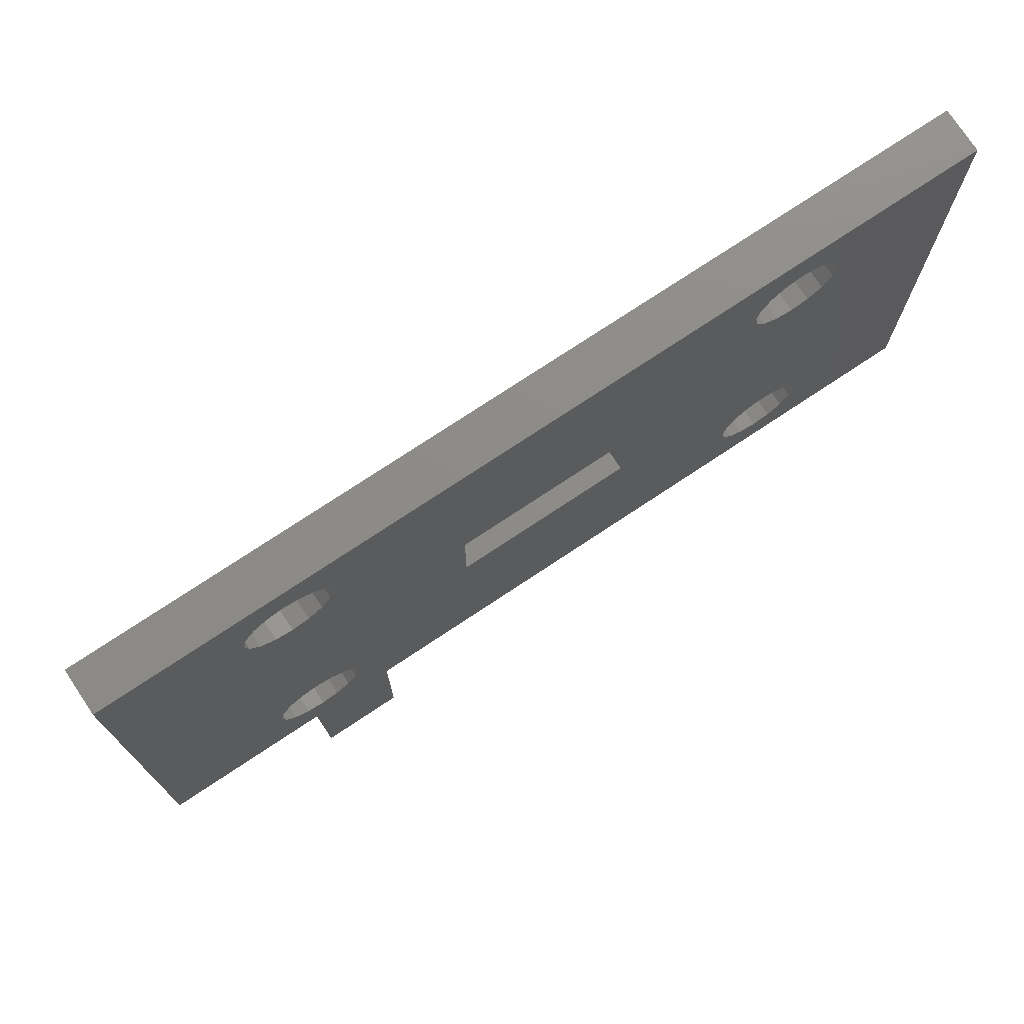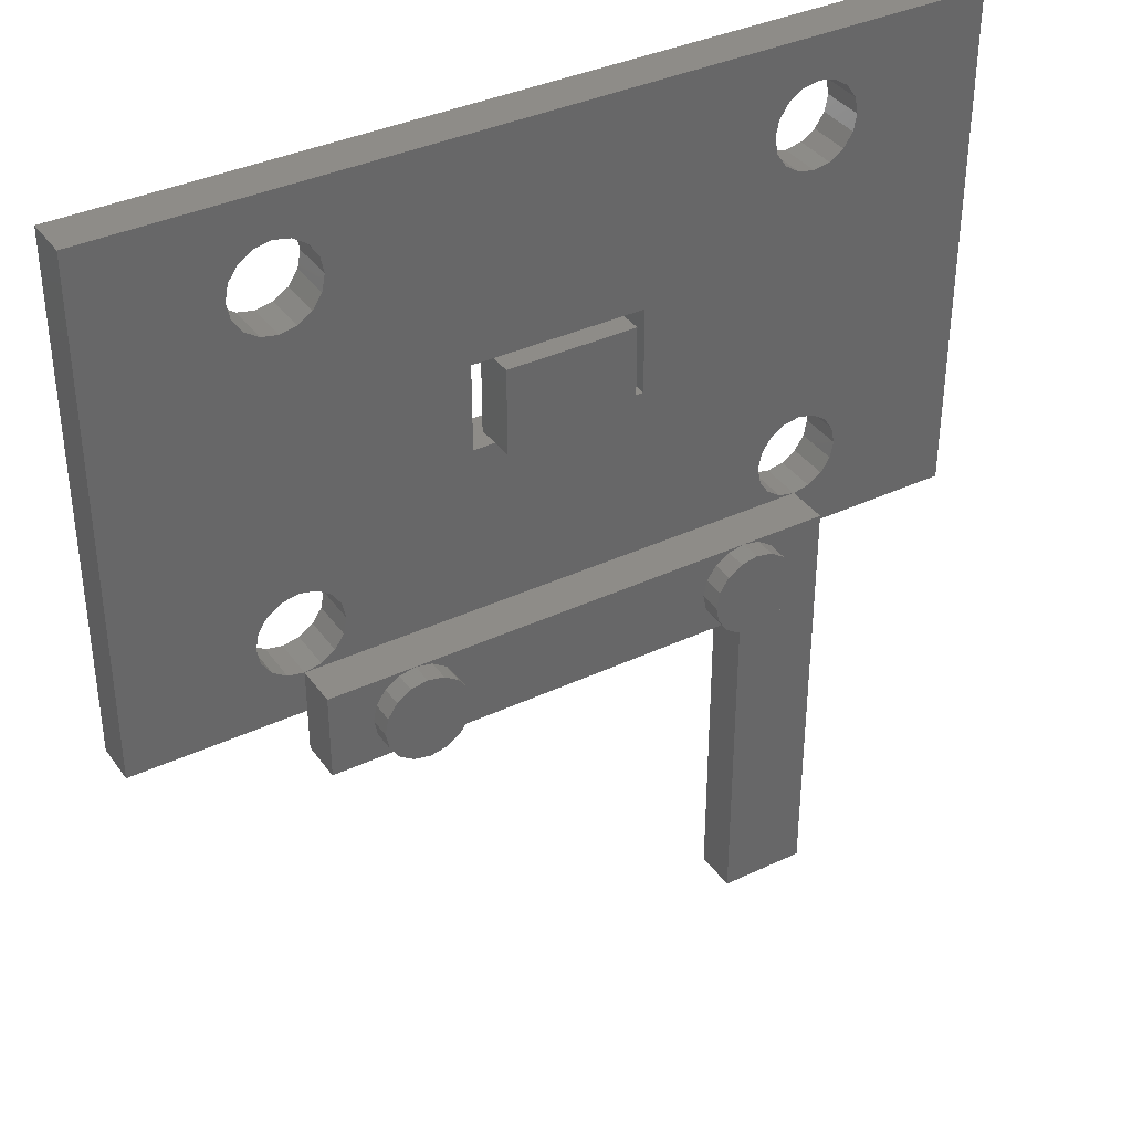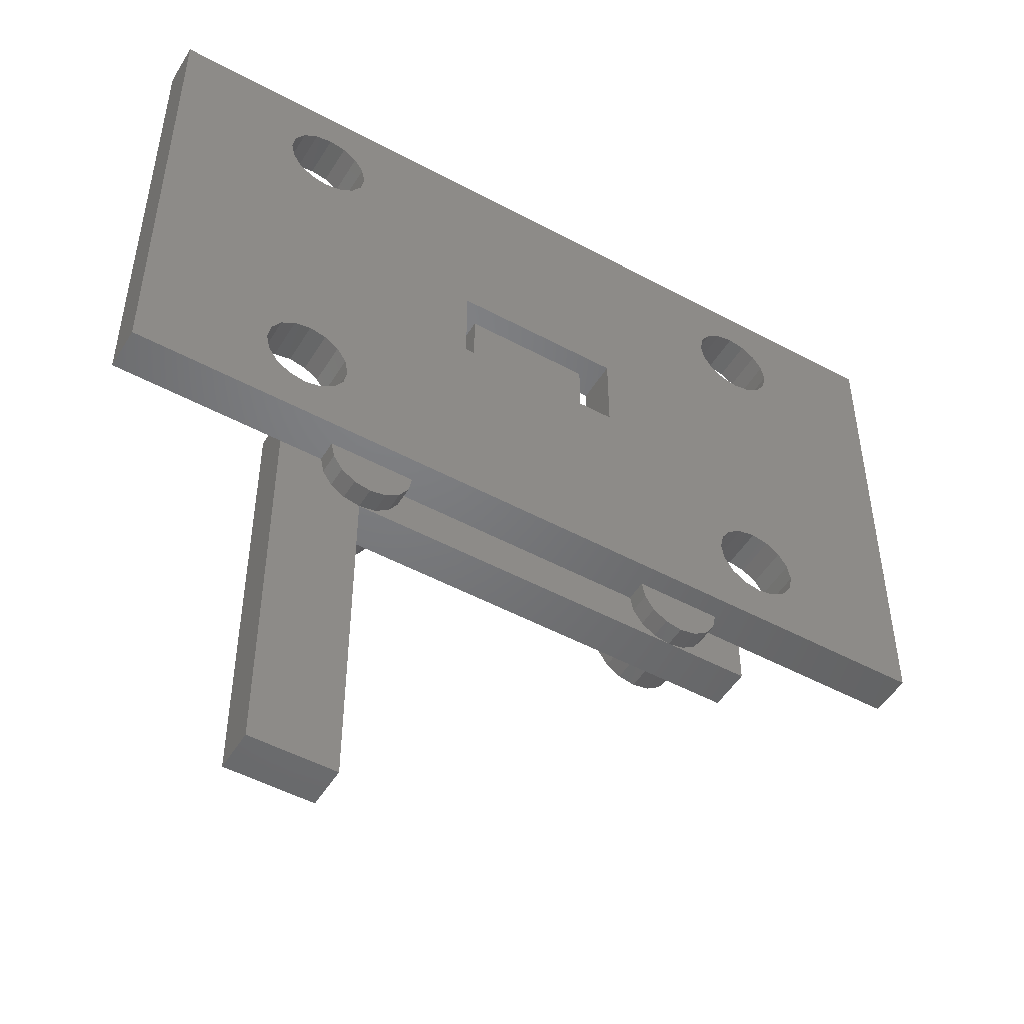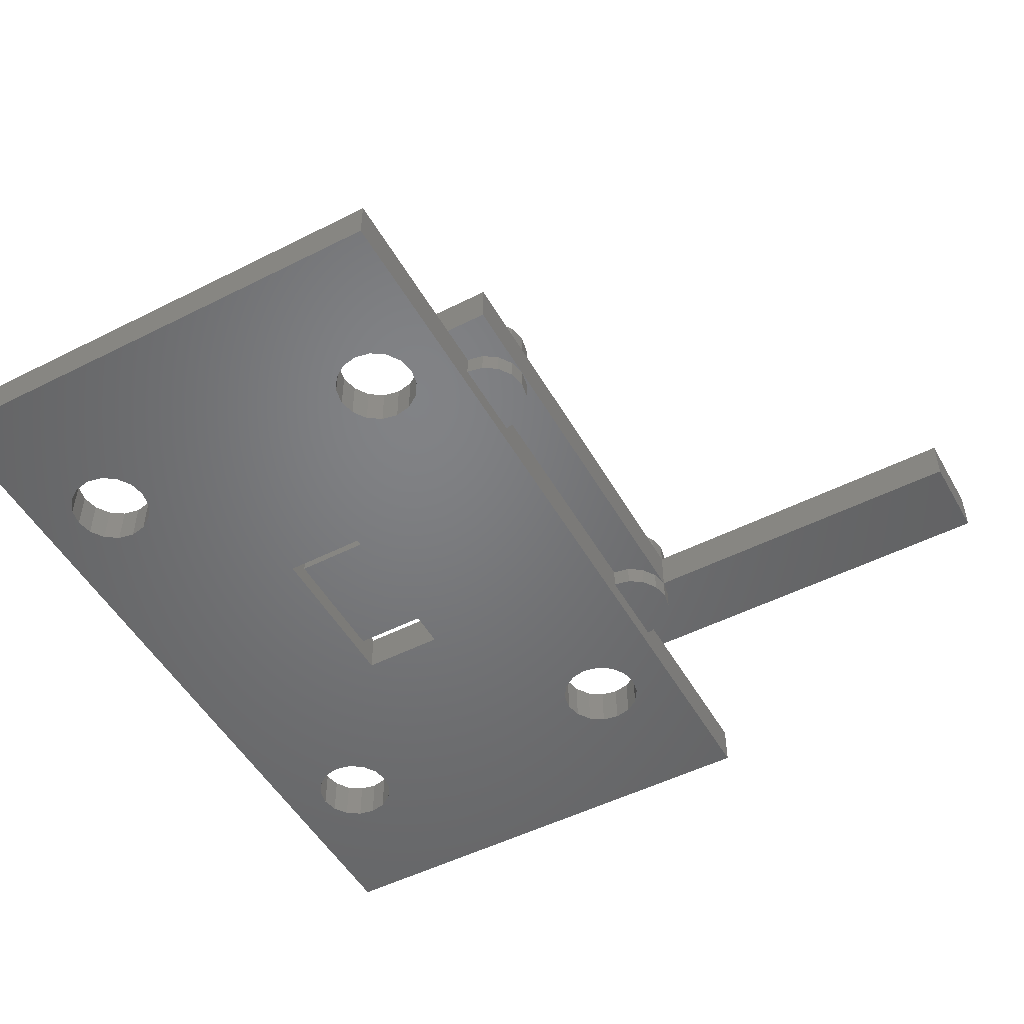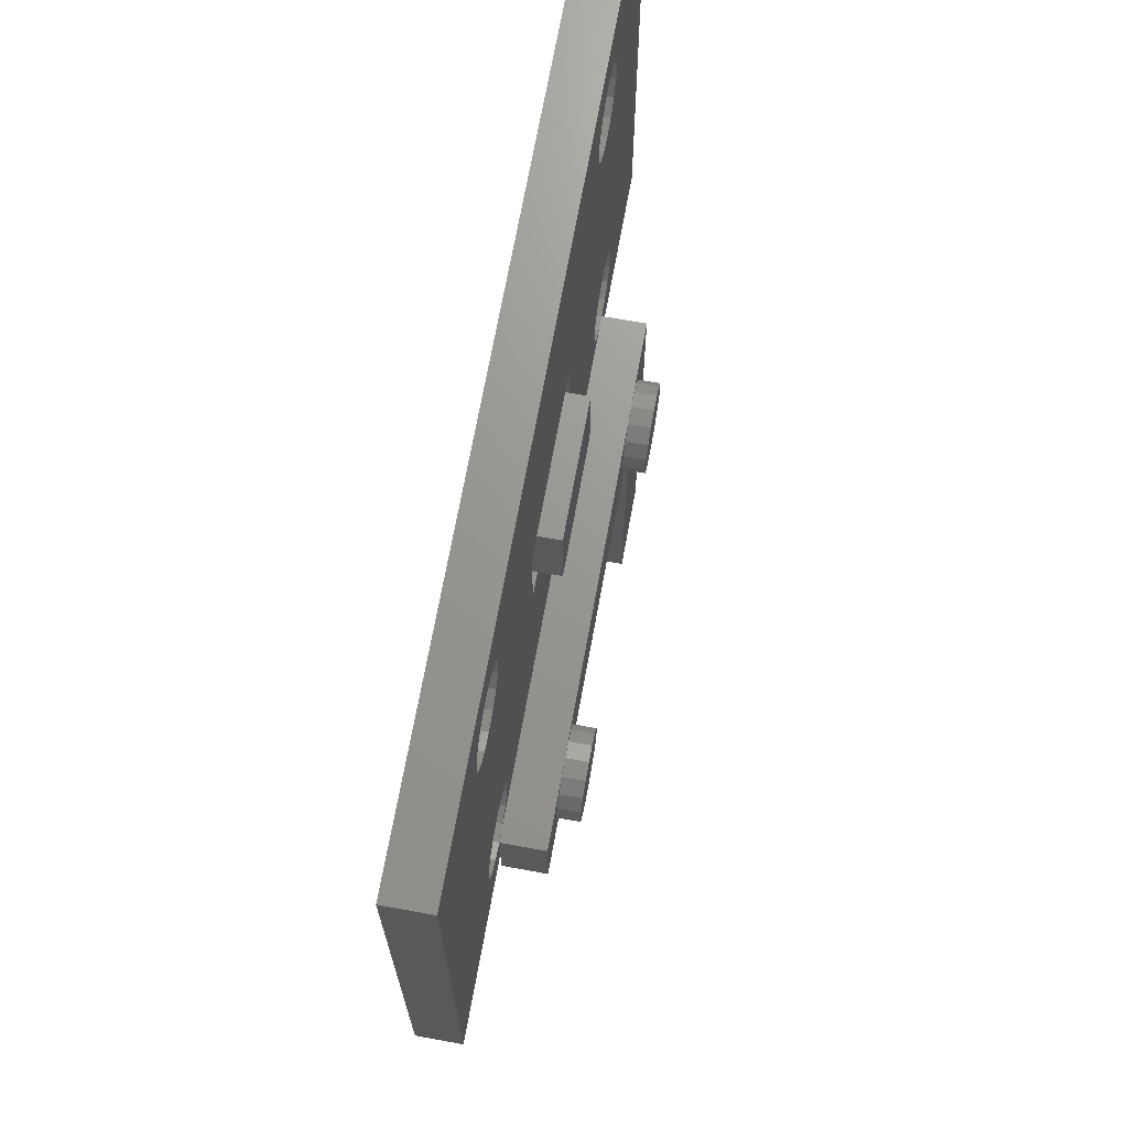
<metadata>
{"format":"stl","ext":"stl","renderer":"f3d","projection":"perspective","resolution":1024,"background":"white","views":[{"elev":75.3,"azim":146.4,"up":"+Y"},{"elev":37.1,"azim":-31.2,"up":"+Y"},{"elev":-50.2,"azim":149.4,"up":"+Y"},{"elev":-50.7,"azim":-61.1,"up":"+Z"},{"elev":70.1,"azim":-79.7,"up":"+Y"}]}
</metadata>
<code>
# stl→obj: 266 verts, 552 faces
v 50 -30 2.5
v 50 30 -2.5
v 50 30 2.5
v 50 -30 -2.5
v -28.09 15.38 2.5
v -10 5 2.5
v -26.46 16.46 2.5
v -10 -5 2.5
v -25.38 -18.09 2.5
v -25 -20 2.5
v -26.46 -16.46 2.5
v -28.09 -15.38 2.5
v -30 15 2.5
v -30 -15 2.5
v -31.91 15.38 2.5
v -31.91 -15.38 2.5
v -33.54 16.46 2.5
v -33.54 -16.46 2.5
v -34.62 18.09 2.5
v -34.62 -18.09 2.5
v -50 30 2.5
v -35 20 2.5
v 34.62 -18.09 2.5
v 34.62 18.09 2.5
v 35 -20 2.5
v 33.54 16.46 2.5
v 33.54 -16.46 2.5
v 31.91 15.38 2.5
v 31.91 -15.38 2.5
v 30 15 2.5
v 30 -15 2.5
v 28.09 15.38 2.5
v 28.09 -15.38 2.5
v 10 5 2.5
v 26.46 16.46 2.5
v 25.38 18.09 2.5
v 10 -5 2.5
v 25 20 2.5
v 26.46 -16.46 2.5
v 35 20 2.5
v 34.62 21.91 2.5
v 33.54 23.54 2.5
v 31.91 24.62 2.5
v 30 25 2.5
v -30 25 2.5
v 25.38 -18.09 2.5
v 7.5 5 2.5
v 25.38 21.91 2.5
v -25.38 21.91 2.5
v 26.46 23.54 2.5
v -26.46 23.54 2.5
v 28.09 24.62 2.5
v -7.5 5 2.5
v -25.38 18.09 2.5
v -25 20 2.5
v -28.09 24.62 2.5
v -50 -30 2.5
v -34.62 21.91 2.5
v -33.54 23.54 2.5
v -31.91 24.62 2.5
v 34.62 -21.91 2.5
v 33.54 -23.54 2.5
v 30 -30 2.5
v 31.91 -24.62 2.5
v 30 -25 2.5
v 25 -20 2.5
v 7.5 -5 2.5
v 25.38 -21.91 2.5
v -25.38 -21.91 2.5
v -7.5 -5 2.5
v 26.46 -23.54 2.5
v -26.46 -23.54 2.5
v 28.09 -24.62 2.5
v -28.09 -24.62 2.5
v -30 -25 2.5
v -31.91 -24.62 2.5
v -30 -30 2.5
v -33.54 -23.54 2.5
v -34.62 -21.91 2.5
v -35 -20 2.5
v -30 -35 2.5
v -21.91 -34.62 2.5
v -20 -35 2.5
v -23.54 -33.54 2.5
v -24.62 -31.91 2.5
v -25 -30 2.5
v 23.54 -33.54 2.5
v 30 -75 2.5
v 24.62 -31.91 2.5
v 25 -30 2.5
v 21.91 -34.62 2.5
v 20 -75 2.5
v 20 -35 2.5
v 15.38 -31.91 2.5
v -15 -30 2.5
v 15 -30 2.5
v -15.38 -31.91 2.5
v 16.46 -33.54 2.5
v -16.46 -33.54 2.5
v 18.09 -34.62 2.5
v -18.09 -34.62 2.5
v -28.09 -15.38 -2.5
v -10 -5 -2.5
v -26.46 -16.46 -2.5
v -10 5 -2.5
v -25.38 18.09 -2.5
v -25 20 -2.5
v -26.46 16.46 -2.5
v -28.09 15.38 -2.5
v -30 -15 -2.5
v -30 15 -2.5
v -31.91 -15.38 -2.5
v -31.91 15.38 -2.5
v -33.54 -16.46 -2.5
v -33.54 16.46 -2.5
v -34.62 -18.09 -2.5
v -34.62 18.09 -2.5
v -50 -30 -2.5
v -35 -20 -2.5
v 34.62 18.09 -2.5
v 34.62 -18.09 -2.5
v 35 20 -2.5
v 33.54 -16.46 -2.5
v 33.54 16.46 -2.5
v 31.91 -15.38 -2.5
v 31.91 15.38 -2.5
v 30 -15 -2.5
v 30 15 -2.5
v 28.09 -15.38 -2.5
v 28.09 15.38 -2.5
v 10 -5 -2.5
v 26.46 -16.46 -2.5
v 25.38 -18.09 -2.5
v 10 5 -2.5
v 25 -20 -2.5
v 26.46 16.46 -2.5
v 35 -20 -2.5
v 34.62 -21.91 -2.5
v 33.54 -23.54 -2.5
v 31.91 -24.62 -2.5
v 30 -25 -2.5
v -30 -25 -2.5
v 25.38 18.09 -2.5
v 25.38 -21.91 -2.5
v -25.38 -21.91 -2.5
v 26.46 -23.54 -2.5
v -26.46 -23.54 -2.5
v 28.09 -24.62 -2.5
v -25.38 -18.09 -2.5
v -25 -20 -2.5
v -28.09 -24.62 -2.5
v -50 30 -2.5
v -34.62 -21.91 -2.5
v -33.54 -23.54 -2.5
v -31.91 -24.62 -2.5
v 34.62 21.91 -2.5
v 33.54 23.54 -2.5
v 31.91 24.62 -2.5
v 30 25 -2.5
v -30 25 -2.5
v 28.09 24.62 -2.5
v 25 20 -2.5
v 25.38 21.91 -2.5
v -25.38 21.91 -2.5
v 26.46 23.54 -2.5
v -26.46 23.54 -2.5
v -28.09 24.62 -2.5
v -35 20 -2.5
v -31.91 24.62 -2.5
v -33.54 23.54 -2.5
v -34.62 21.91 -2.5
v -25 -30 0
v -15 -30 0
v 15 -30 0
v 25 -30 0
v -7.5 5 5
v 7.5 5 5
v -7.5 5 0
v 7.5 5 0
v 7.5 -5 5
v -7.5 -5 5
v 7.5 -5 0
v -7.5 -5 0
v 30 -25 7.5
v 30 -75 7.5
v -24.62 -28.09 7.5
v -30 -25 7.5
v -25 -30 7.5
v -23.54 -26.46 7.5
v -21.91 -25.38 7.5
v -20 -25 7.5
v -30 -35 7.5
v -24.62 -31.91 7.5
v -21.91 -34.62 7.5
v -20 -35 7.5
v -23.54 -33.54 7.5
v 24.62 -31.91 7.5
v 25 -30 7.5
v 24.62 -28.09 7.5
v 23.54 -26.46 7.5
v 21.91 -25.38 7.5
v 20 -25 7.5
v 23.54 -33.54 7.5
v 21.91 -34.62 7.5
v 20 -35 7.5
v 20 -75 7.5
v 15.38 -28.09 7.5
v -15 -30 7.5
v 15 -30 7.5
v -15.38 -28.09 7.5
v 16.46 -26.46 7.5
v -16.46 -26.46 7.5
v 18.09 -25.38 7.5
v -18.09 -25.38 7.5
v 15.38 -31.91 7.5
v -15.38 -31.91 7.5
v 16.46 -33.54 7.5
v -16.46 -33.54 7.5
v 18.09 -34.62 7.5
v -18.09 -34.62 7.5
v -24.62 -28.09 10
v -25 -30 10
v -15.38 -28.09 10
v -16.46 -26.46 10
v -15 -30 10
v -18.09 -34.62 0
v -16.46 -33.54 0
v -16.46 -33.54 10
v -18.09 -34.62 10
v -21.91 -34.62 0
v -20 -35 0
v -20 -35 10
v -21.91 -34.62 10
v -20 -25 10
v -18.09 -25.38 10
v -23.54 -26.46 10
v -21.91 -25.38 10
v -15.38 -31.91 0
v -23.54 -33.54 0
v -24.62 -31.91 0
v -15.38 -31.91 10
v -23.54 -33.54 10
v -24.62 -31.91 10
v 18.09 -34.62 0
v 20 -35 0
v 20 -35 10
v 18.09 -34.62 10
v 24.62 -31.91 0
v 23.54 -33.54 0
v 23.54 -33.54 10
v 24.62 -31.91 10
v 24.62 -28.09 10
v 23.54 -26.46 10
v 25 -30 10
v 21.91 -25.38 10
v 15 -30 10
v 15.38 -31.91 10
v 15.38 -31.91 0
v 21.91 -34.62 0
v 21.91 -34.62 10
v 16.46 -26.46 10
v 15.38 -28.09 10
v 18.09 -25.38 10
v 20 -25 10
v 16.46 -33.54 10
v 16.46 -33.54 0
f 1 2 3
f 2 1 4
f 5 6 7
f 8 9 10
f 6 5 8
f 8 11 9
f 12 8 5
f 8 12 11
f 13 12 5
f 13 14 12
f 15 14 13
f 15 16 14
f 17 16 15
f 17 18 16
f 19 18 17
f 19 20 18
f 21 19 22
f 19 21 20
f 23 1 24
f 1 23 25
f 26 23 24
f 26 27 23
f 28 27 26
f 28 29 27
f 30 29 28
f 30 31 29
f 32 31 30
f 32 33 31
f 34 32 35
f 32 34 33
f 34 35 36
f 37 33 34
f 34 36 38
f 33 37 39
f 24 3 40
f 3 41 40
f 3 42 41
f 3 43 42
f 3 44 43
f 45 44 3
f 39 37 46
f 47 38 48
f 49 48 50
f 38 47 34
f 48 49 47
f 51 50 52
f 47 49 53
f 54 6 55
f 55 53 49
f 44 45 52
f 53 55 6
f 50 51 49
f 52 56 51
f 52 45 56
f 57 20 21
f 58 21 22
f 59 21 58
f 60 21 59
f 45 21 60
f 21 45 3
f 3 24 1
f 61 1 25
f 62 1 61
f 63 62 64
f 63 64 65
f 62 63 1
f 46 37 66
f 67 66 37
f 66 67 68
f 69 68 67
f 69 67 70
f 68 69 71
f 10 70 8
f 7 6 54
f 70 10 69
f 72 71 69
f 71 72 73
f 74 73 72
f 73 74 65
f 65 74 75
f 76 77 75
f 78 77 76
f 57 78 79
f 20 57 80
f 78 57 77
f 80 57 79
f 81 82 83
f 81 84 82
f 81 85 84
f 77 85 81
f 85 77 86
f 87 63 88
f 63 89 90
f 63 87 89
f 88 91 87
f 92 91 88
f 91 92 93
f 94 95 96
f 97 94 98
f 99 98 100
f 101 100 93
f 94 97 95
f 98 99 97
f 100 101 99
f 101 93 83
f 102 103 104
f 105 106 107
f 103 102 105
f 105 108 106
f 109 105 102
f 105 109 108
f 110 109 102
f 110 111 109
f 112 111 110
f 112 113 111
f 114 113 112
f 114 115 113
f 116 115 114
f 116 117 115
f 118 116 119
f 116 118 117
f 120 2 121
f 2 120 122
f 123 120 121
f 123 124 120
f 125 124 123
f 125 126 124
f 127 126 125
f 127 128 126
f 129 128 127
f 129 130 128
f 131 129 132
f 129 131 130
f 131 132 133
f 134 130 131
f 131 133 135
f 130 134 136
f 121 4 137
f 4 138 137
f 4 139 138
f 4 140 139
f 4 141 140
f 142 141 4
f 136 134 143
f 144 131 135
f 145 144 146
f 144 145 131
f 147 146 148
f 149 103 150
f 131 145 103
f 141 142 148
f 103 145 150
f 146 147 145
f 148 151 147
f 148 142 151
f 152 117 118
f 153 118 119
f 154 118 153
f 155 118 154
f 142 118 155
f 118 142 4
f 4 121 2
f 156 2 122
f 157 2 156
f 158 2 157
f 159 2 158
f 160 159 161
f 143 134 162
f 162 134 163
f 164 163 134
f 164 134 105
f 163 164 165
f 104 103 149
f 164 105 107
f 166 165 164
f 165 166 161
f 167 161 166
f 160 161 167
f 159 160 2
f 117 152 168
f 160 152 2
f 169 152 160
f 170 152 169
f 171 152 170
f 168 152 171
f 118 21 152
f 21 118 57
f 2 21 3
f 21 2 152
f 118 77 57
f 77 172 86
f 118 173 172
f 173 118 174
f 4 174 118
f 77 118 172
f 173 96 95
f 96 173 174
f 175 63 90
f 4 63 175
f 63 4 1
f 174 4 175
f 22 171 58
f 171 22 168
f 164 51 166
f 51 164 49
f 107 49 164
f 49 107 55
f 111 15 13
f 15 111 113
f 108 5 7
f 5 108 109
f 170 60 59
f 60 170 169
f 106 55 107
f 55 106 54
f 109 13 5
f 13 109 111
f 108 54 106
f 54 108 7
f 160 56 45
f 56 160 167
f 169 45 60
f 45 169 160
f 58 170 59
f 170 58 171
f 167 51 56
f 51 167 166
f 17 117 19
f 117 17 115
f 19 168 22
f 168 19 117
f 113 17 15
f 17 113 115
f 156 42 157
f 42 156 41
f 122 41 156
f 41 122 40
f 158 42 43
f 42 158 157
f 124 24 120
f 24 124 26
f 161 44 52
f 44 161 159
f 48 165 50
f 165 48 163
f 38 163 48
f 163 38 162
f 126 30 28
f 30 126 128
f 128 32 30
f 32 128 130
f 36 162 38
f 162 36 143
f 159 43 44
f 43 159 158
f 120 40 122
f 40 120 24
f 124 28 26
f 28 124 126
f 35 143 36
f 143 35 136
f 165 52 50
f 52 165 161
f 130 35 32
f 35 130 136
f 80 116 20
f 116 80 119
f 149 11 104
f 11 149 9
f 150 9 149
f 9 150 10
f 102 11 12
f 11 102 104
f 151 75 74
f 75 151 142
f 112 14 16
f 14 112 110
f 114 16 18
f 16 114 112
f 20 114 18
f 114 20 116
f 142 76 75
f 76 142 155
f 110 12 14
f 12 110 102
f 78 153 79
f 153 78 154
f 145 10 150
f 10 145 69
f 147 74 72
f 74 147 151
f 147 69 145
f 69 147 72
f 79 119 80
f 119 79 153
f 155 78 76
f 78 155 154
f 141 73 65
f 73 141 148
f 139 61 138
f 61 139 62
f 121 27 123
f 27 121 23
f 137 23 121
f 23 137 25
f 125 27 29
f 27 125 123
f 68 135 66
f 135 68 144
f 139 64 62
f 64 139 140
f 46 132 39
f 132 46 133
f 129 31 33
f 31 129 127
f 132 33 39
f 33 132 129
f 138 25 137
f 25 138 61
f 66 133 46
f 133 66 135
f 71 144 68
f 144 71 146
f 127 29 31
f 29 127 125
f 140 65 64
f 65 140 141
f 148 71 73
f 71 148 146
f 131 34 134
f 34 131 37
f 8 105 6
f 105 8 103
f 47 176 177
f 176 47 53
f 6 178 53
f 178 105 179
f 105 178 6
f 179 34 47
f 179 134 34
f 134 179 105
f 70 180 181
f 180 70 67
f 37 182 67
f 182 131 183
f 131 182 37
f 183 8 70
f 183 103 8
f 103 183 131
f 184 63 65
f 185 63 184
f 63 185 88
f 186 187 188
f 189 187 186
f 190 187 189
f 187 190 191
f 192 188 187
f 188 192 193
f 194 192 195
f 196 192 194
f 193 192 196
f 197 184 198
f 184 199 198
f 184 200 199
f 184 201 200
f 201 184 202
f 184 197 185
f 203 185 197
f 204 185 203
f 205 185 204
f 185 205 206
f 207 208 209
f 210 207 211
f 212 211 213
f 214 213 202
f 207 210 208
f 211 212 210
f 213 214 212
f 214 202 191
f 208 215 209
f 216 215 208
f 215 216 217
f 218 217 216
f 217 218 219
f 220 219 218
f 219 220 205
f 205 220 195
f 77 187 75
f 192 77 81
f 77 192 187
f 65 202 184
f 202 65 191
f 75 191 65
f 191 75 187
f 83 195 192
f 83 192 81
f 195 83 205
f 205 83 93
f 92 185 206
f 185 92 88
f 92 205 93
f 205 92 206
f 188 221 186
f 221 188 222
f 223 212 224
f 212 223 210
f 225 210 223
f 210 225 208
f 226 99 101
f 99 226 227
f 220 228 229
f 228 220 218
f 230 83 82
f 83 230 231
f 194 232 233
f 232 194 195
f 214 234 235
f 234 214 191
f 186 236 189
f 236 186 221
f 190 236 237
f 236 190 189
f 227 173 238
f 226 173 227
f 231 173 226
f 230 173 231
f 239 173 230
f 240 173 239
f 173 240 172
f 223 241 225
f 224 241 223
f 224 228 241
f 235 228 224
f 235 229 228
f 234 229 235
f 234 232 229
f 237 232 234
f 237 233 232
f 236 233 237
f 236 242 233
f 221 242 236
f 221 243 242
f 243 221 222
f 241 208 225
f 208 241 216
f 97 173 95
f 173 97 238
f 231 101 83
f 101 231 226
f 195 229 232
f 229 195 220
f 191 237 234
f 237 191 190
f 99 238 97
f 238 99 227
f 228 216 241
f 216 228 218
f 239 85 240
f 85 239 84
f 196 243 193
f 243 196 242
f 212 235 224
f 235 212 214
f 240 86 172
f 86 240 85
f 193 222 188
f 222 193 243
f 239 82 84
f 82 239 230
f 196 233 242
f 233 196 194
f 244 93 100
f 93 244 245
f 219 246 247
f 246 219 205
f 87 248 89
f 248 87 249
f 250 197 251
f 197 250 203
f 252 200 253
f 200 252 199
f 254 199 252
f 199 254 198
f 200 255 253
f 255 200 201
f 215 256 209
f 256 215 257
f 258 96 174
f 96 258 94
f 259 87 91
f 87 259 249
f 204 250 260
f 250 204 203
f 207 261 211
f 261 207 262
f 202 263 264
f 263 202 213
f 213 261 263
f 261 213 211
f 89 175 90
f 175 89 248
f 251 198 254
f 198 251 197
f 252 251 254
f 253 251 252
f 253 250 251
f 255 250 253
f 255 260 250
f 264 260 255
f 264 246 260
f 263 246 264
f 263 247 246
f 261 247 263
f 261 265 247
f 262 265 261
f 262 257 265
f 257 262 256
f 209 262 207
f 262 209 256
f 217 257 215
f 257 217 265
f 266 94 258
f 94 266 98
f 201 264 255
f 264 201 202
f 245 91 93
f 91 245 259
f 205 260 246
f 260 205 204
f 266 100 98
f 100 266 244
f 217 247 265
f 247 217 219
f 249 175 248
f 259 175 249
f 245 175 259
f 244 175 245
f 266 175 244
f 258 175 266
f 175 258 174
f 67 47 177
f 67 177 180
f 47 67 179
f 179 67 182
f 176 180 177
f 180 176 181
f 183 179 182
f 179 183 178
f 70 53 178
f 70 178 183
f 53 70 176
f 176 70 181

</code>
